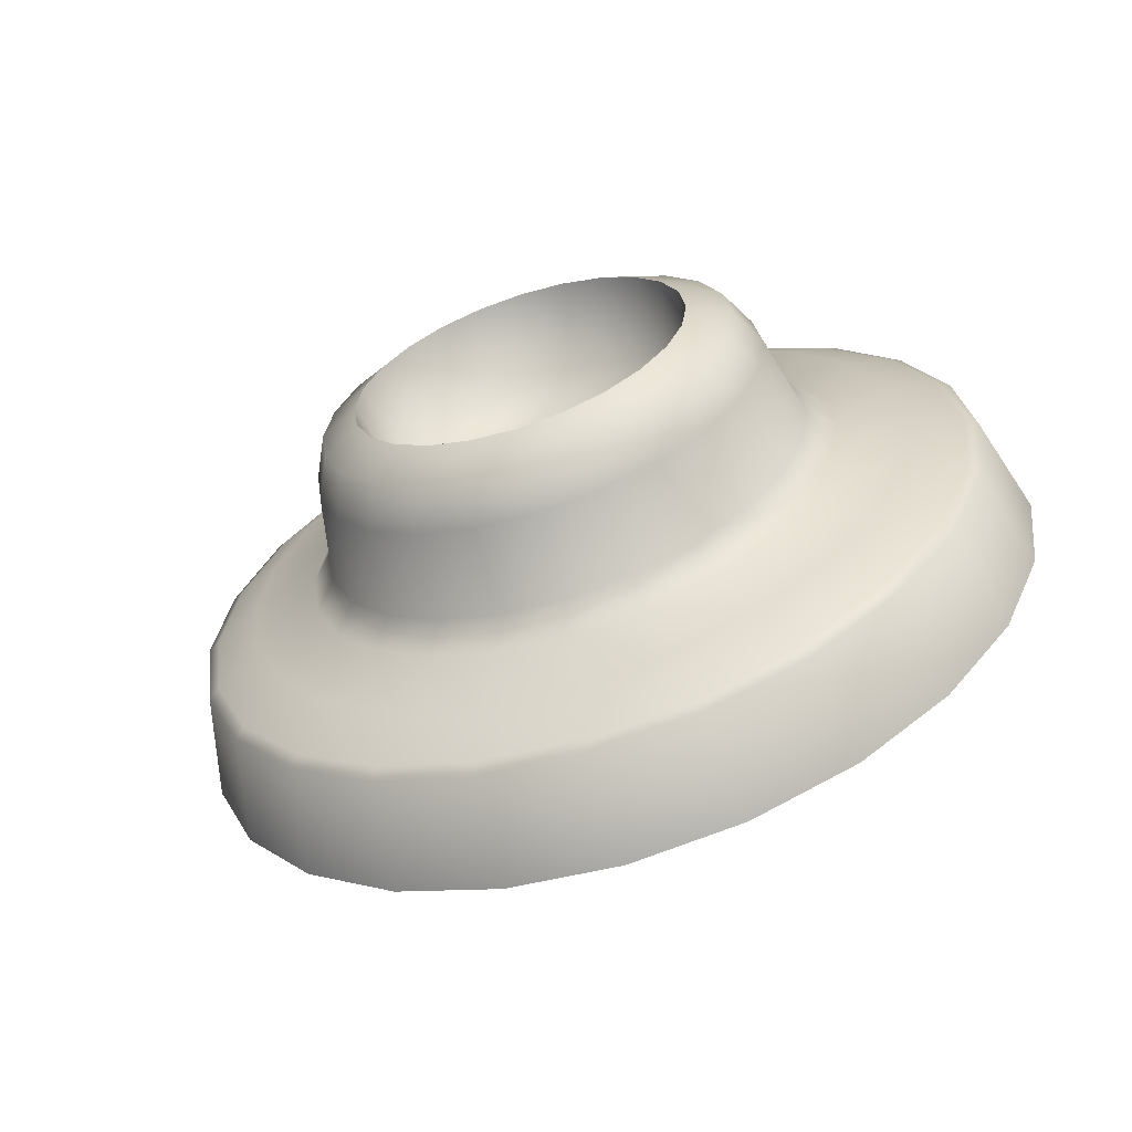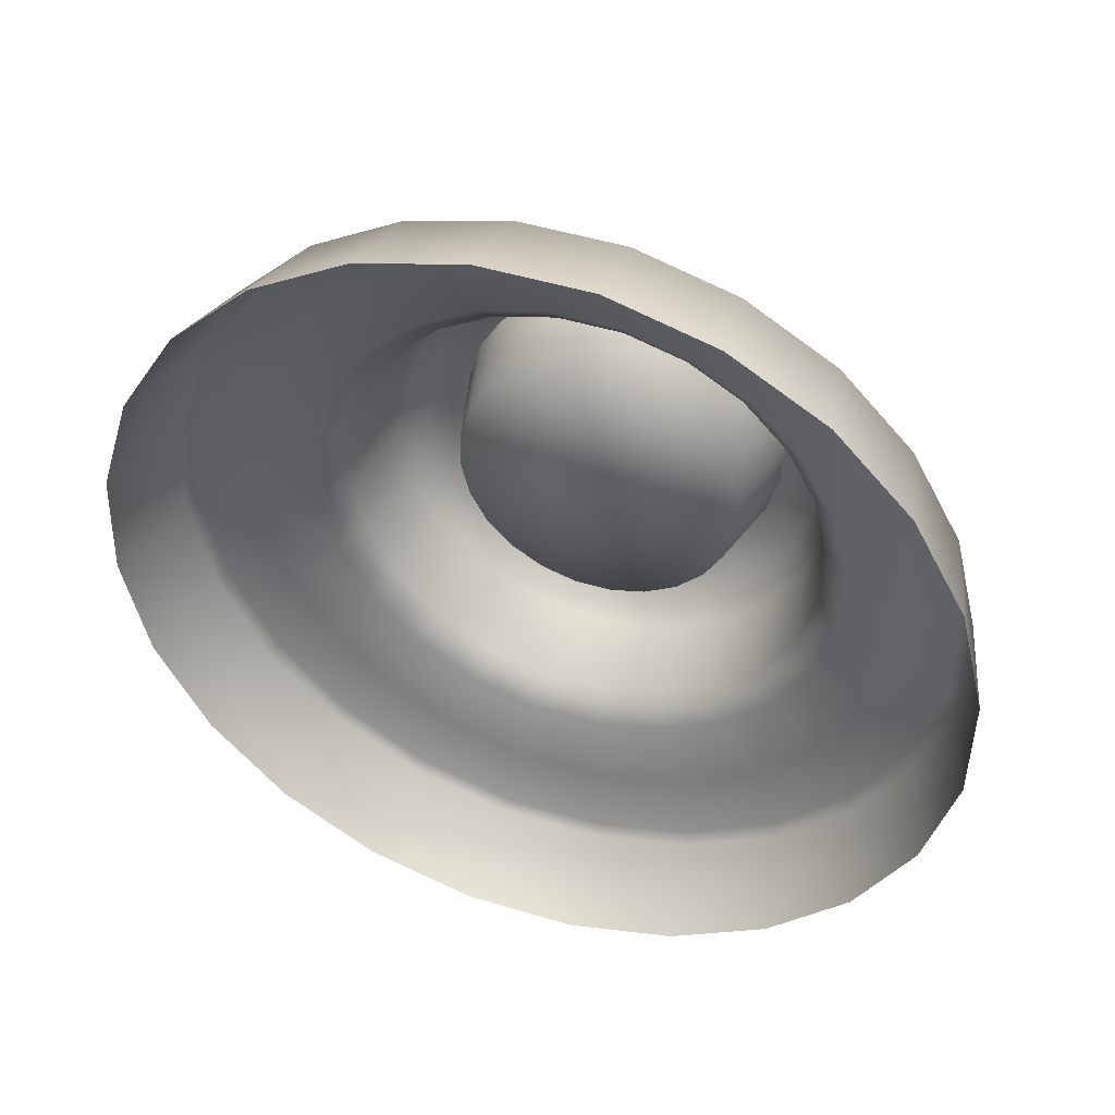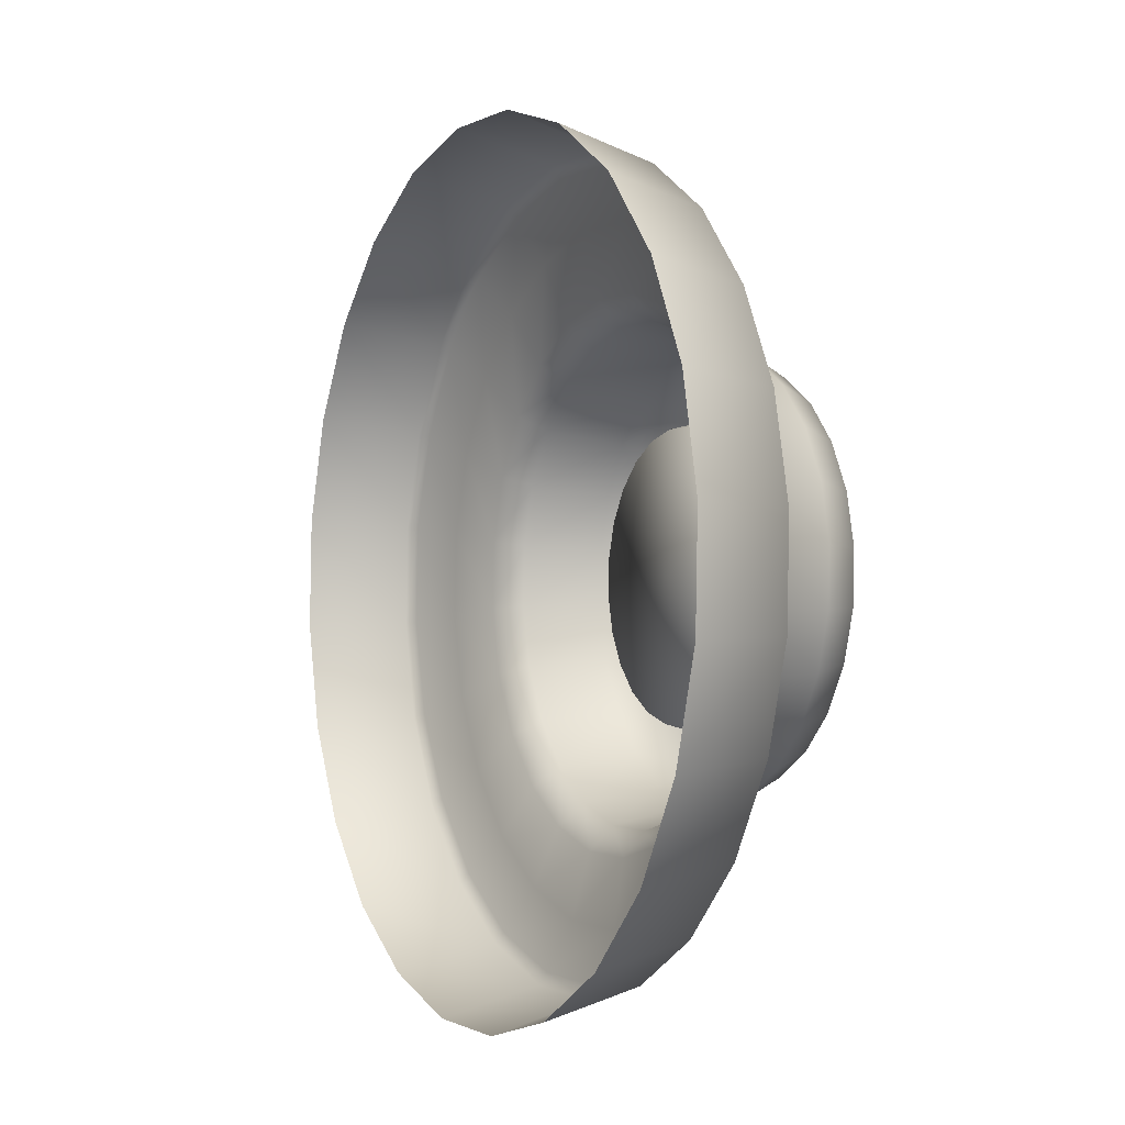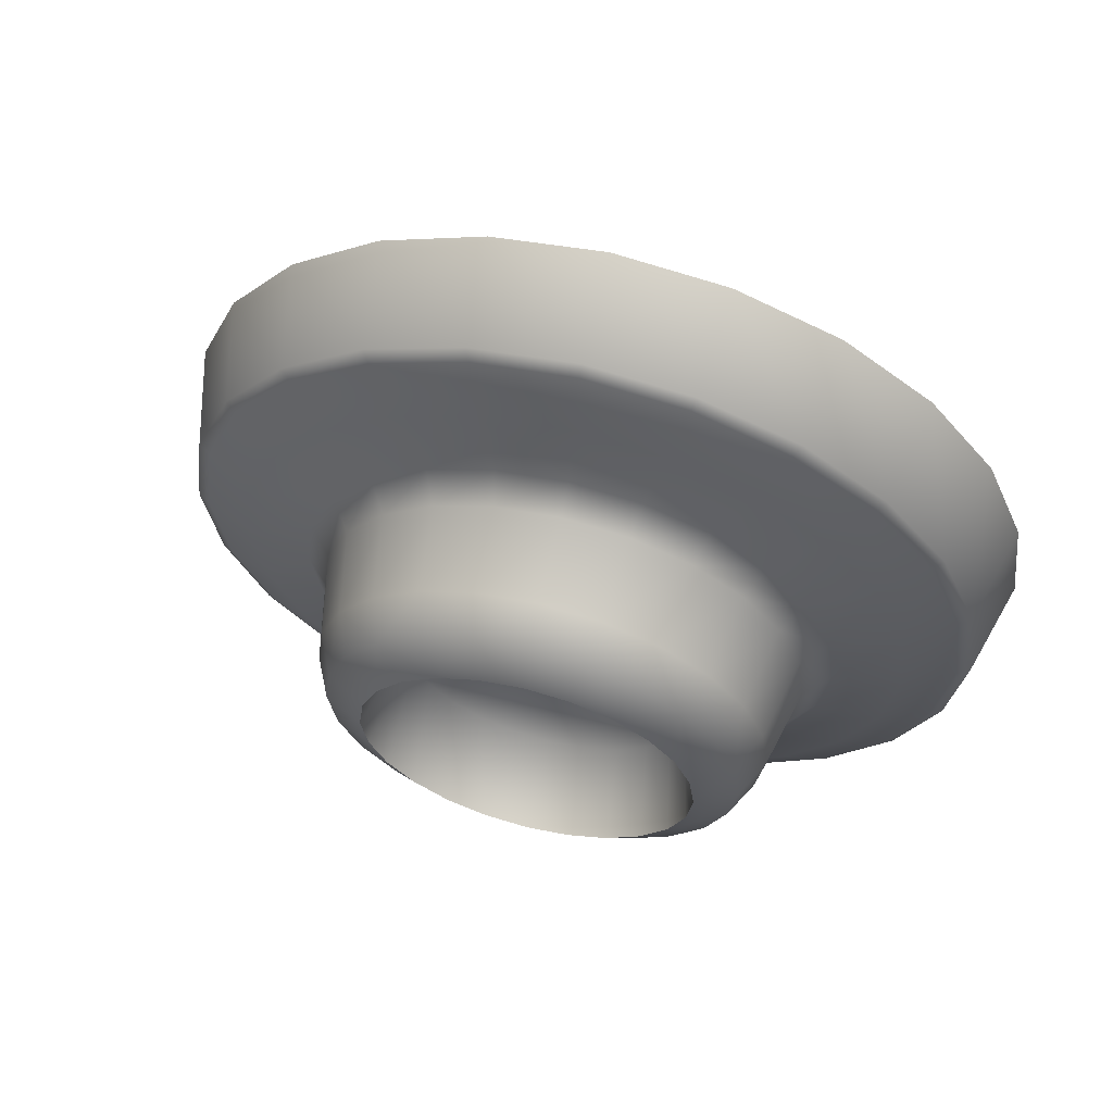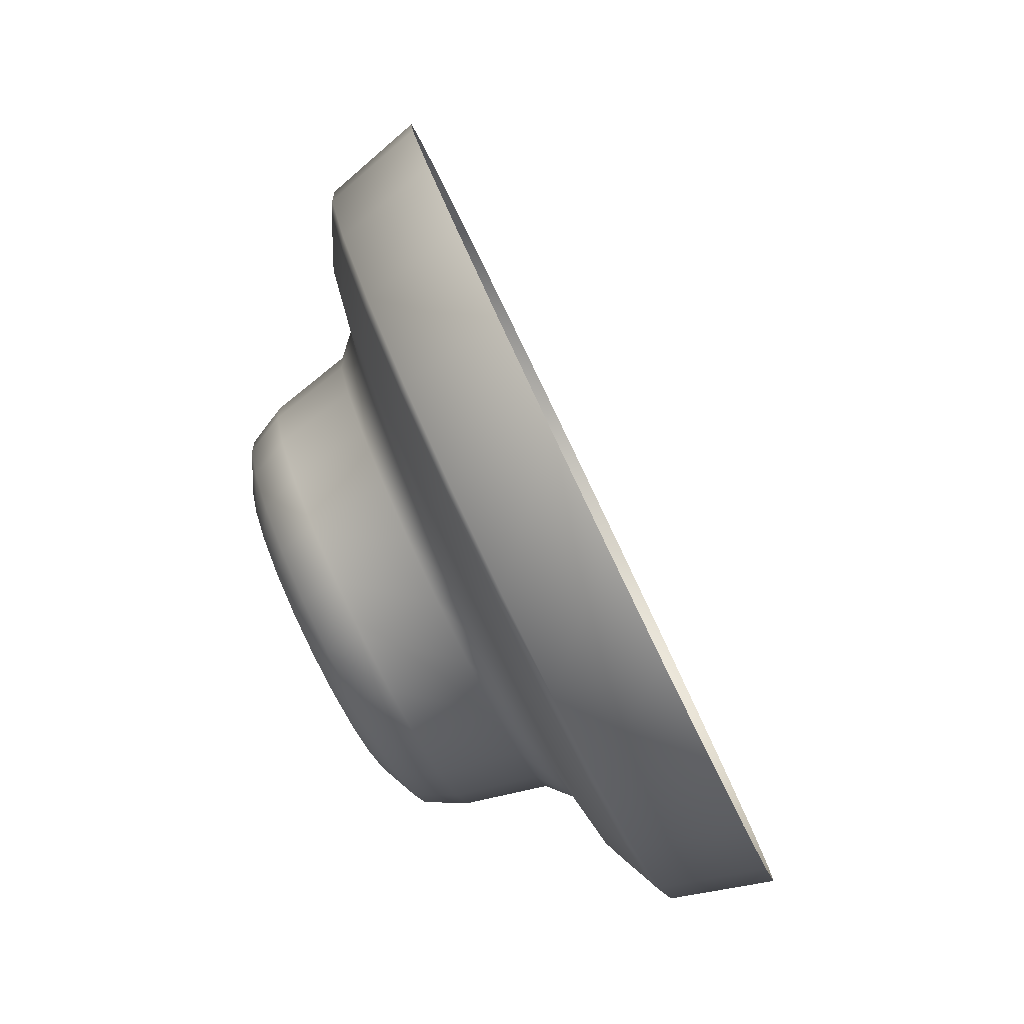
<metadata>
{"format":"obj","ext":"obj","renderer":"f3d","projection":"perspective","resolution":1024,"background":"white","views":[{"elev":-62.7,"azim":-46.7,"up":"+Z"},{"elev":71.1,"azim":110.5,"up":"+Y"},{"elev":68.8,"azim":171.1,"up":"+Y"},{"elev":61.6,"azim":-50.5,"up":"+Z"},{"elev":19.3,"azim":-6.3,"up":"+Y"}]}
</metadata>
<code>
o sponza_296
v 44.97 28.72 -26.94
v 44.75 28.6 -27
v 44.86 28.37 -26.97
v 45.08 28.48 -26.9
v 44.86 28.94 -27.04
v 44.65 28.81 -27.1
v 44.77 29.14 -27.21
v 44.57 28.99 -27.25
v 44.7 29.29 -27.42
v 44.5 29.13 -27.45
v 44.66 29.38 -27.67
v 44.46 29.22 -27.69
v 44.64 29.41 -27.94
v 44.45 29.25 -27.94
v 44.66 29.38 -28.2
v 44.46 29.22 -28.19
v 44.7 29.29 -28.45
v 44.5 29.13 -28.42
v 44.77 29.14 -28.67
v 44.57 28.99 -28.62
v 44.86 28.94 -28.83
v 44.65 28.81 -28.77
v 44.97 28.72 -28.93
v 44.75 28.6 -28.87
v 45.08 28.48 -28.97
v 44.86 28.37 -28.9
v 45.19 28.23 -28.93
v 44.96 28.15 -28.87
v 45.3 28.01 -28.83
v 45.06 27.93 -28.77
v 45.39 27.81 -28.67
v 45.15 27.75 -28.62
v 45.46 27.66 -28.45
v 45.21 27.61 -28.42
v 45.5 27.57 -28.2
v 45.25 27.53 -28.19
v 45.51 27.54 -27.94
v 45.27 27.5 -27.94
v 45.5 27.57 -27.67
v 45.25 27.53 -27.69
v 45.46 27.66 -27.42
v 45.21 27.61 -27.45
v 45.39 27.81 -27.21
v 45.15 27.75 -27.25
v 45.3 28.01 -27.04
v 45.06 27.93 -27.1
v 45.19 28.23 -26.94
v 44.96 28.15 -27
v 44.39 28.3 -27.46
v 44.47 28.35 -27.41
v 44.42 28.47 -27.46
v 44.34 28.41 -27.5
v 44.32 28.35 -27.59
v 44.36 28.26 -27.55
v 44.41 28.16 -27.53
v 44.45 28.18 -27.44
v 44.3 28.5 -27.58
v 44.37 28.57 -27.55
v 44.33 28.65 -27.66
v 44.27 28.57 -27.69
v 44.26 28.48 -27.74
v 44.29 28.42 -27.65
v 44.25 28.62 -27.81
v 44.31 28.7 -27.8
v 44.3 28.72 -27.94
v 44.24 28.63 -27.94
v 44.24 28.53 -27.94
v 44.24 28.52 -27.83
v 44.25 28.62 -28.07
v 44.31 28.7 -28.08
v 44.33 28.65 -28.21
v 44.27 28.57 -28.19
v 44.26 28.48 -28.14
v 44.24 28.52 -28.04
v 44.3 28.5 -28.29
v 44.37 28.57 -28.32
v 44.42 28.47 -28.41
v 44.34 28.41 -28.37
v 44.32 28.35 -28.29
v 44.29 28.42 -28.22
v 44.39 28.3 -28.42
v 44.47 28.35 -28.47
v 44.53 28.22 -28.48
v 44.45 28.18 -28.44
v 44.41 28.16 -28.34
v 44.36 28.26 -28.33
v 44.5 28.06 -28.42
v 44.59 28.09 -28.47
v 44.65 27.97 -28.41
v 44.55 27.96 -28.37
v 44.49 27.98 -28.29
v 44.45 28.07 -28.33
v 44.6 27.86 -28.29
v 44.7 27.87 -28.32
v 44.73 27.79 -28.21
v 44.63 27.79 -28.19
v 44.56 27.85 -28.14
v 44.53 27.9 -28.22
v 44.65 27.75 -28.07
v 44.76 27.74 -28.08
v 44.77 27.73 -27.94
v 44.66 27.73 -27.94
v 44.58 27.8 -27.94
v 44.57 27.81 -28.04
v 44.65 27.75 -27.81
v 44.76 27.74 -27.8
v 44.73 27.79 -27.66
v 44.63 27.79 -27.69
v 44.56 27.85 -27.74
v 44.57 27.81 -27.83
v 44.6 27.86 -27.58
v 44.7 27.87 -27.55
v 44.65 27.97 -27.46
v 44.55 27.96 -27.5
v 44.49 27.98 -27.59
v 44.53 27.9 -27.65
v 44.5 28.06 -27.46
v 44.59 28.09 -27.41
v 44.53 28.22 -27.39
v 44.45 28.07 -27.55
v 44.65 28.44 -27.37
v 44.59 28.57 -27.43
v 44.71 28.3 -27.35
v 44.53 28.68 -27.52
v 44.49 28.77 -27.64
v 44.47 28.82 -27.78
v 44.46 28.84 -27.94
v 44.47 28.82 -28.09
v 44.49 28.77 -28.23
v 44.53 28.68 -28.36
v 44.59 28.57 -28.45
v 44.65 28.44 -28.51
v 44.71 28.3 -28.53
v 44.78 28.17 -28.51
v 44.84 28.04 -28.45
v 44.89 27.93 -28.36
v 44.93 27.84 -28.23
v 44.95 27.79 -28.09
v 44.96 27.77 -27.94
v 44.95 27.79 -27.78
v 44.93 27.84 -27.64
v 44.89 27.93 -27.52
v 44.84 28.04 -27.43
v 44.78 28.17 -27.37
v 44.69 28.48 -27.31
v 44.7 28.53 -27.15
v 44.62 28.71 -27.23
v 44.63 28.62 -27.37
v 44.76 28.33 -27.29
v 44.79 28.34 -27.12
v 44.83 28.18 -27.31
v 44.88 28.15 -27.15
v 44.9 28.03 -27.37
v 44.96 27.97 -27.23
v 44.96 27.91 -27.48
v 45.04 27.82 -27.36
v 45 27.82 -27.61
v 45.09 27.7 -27.53
v 45.03 27.76 -27.77
v 45.12 27.63 -27.73
v 45.04 27.74 -27.94
v 45.14 27.6 -27.94
v 45.03 27.76 -28.11
v 45.12 27.63 -28.15
v 45 27.82 -28.26
v 45.09 27.7 -28.34
v 44.96 27.91 -28.4
v 45.04 27.82 -28.51
v 44.9 28.03 -28.5
v 44.96 27.97 -28.64
v 44.83 28.18 -28.57
v 44.88 28.15 -28.72
v 44.76 28.33 -28.59
v 44.79 28.34 -28.75
v 44.69 28.48 -28.57
v 44.7 28.53 -28.72
v 44.63 28.62 -28.5
v 44.62 28.71 -28.64
v 44.57 28.75 -28.4
v 44.55 28.86 -28.51
v 44.53 28.84 -28.26
v 44.49 28.98 -28.34
v 44.5 28.9 -28.11
v 44.46 29.05 -28.15
v 44.49 28.92 -27.94
v 44.45 29.08 -27.94
v 44.5 28.9 -27.77
v 44.46 29.05 -27.73
v 44.53 28.84 -27.61
v 44.49 28.98 -27.53
v 44.57 28.75 -27.48
v 44.55 28.86 -27.36
v 44.57 28.34 -27.6
v 44.6 28.25 -27.59
v 44.53 28.41 -27.63
v 44.5 28.48 -27.69
v 44.48 28.53 -27.76
v 44.46 28.56 -27.85
v 44.46 28.57 -27.94
v 44.46 28.56 -28.03
v 44.48 28.53 -28.11
v 44.5 28.48 -28.19
v 44.53 28.41 -28.24
v 44.57 28.34 -28.28
v 44.6 28.25 -28.29
v 44.64 28.17 -28.28
v 44.68 28.1 -28.24
v 44.71 28.03 -28.19
v 44.73 27.98 -28.11
v 44.75 27.95 -28.03
v 44.75 27.94 -27.94
v 44.75 27.95 -27.85
v 44.73 27.98 -27.76
v 44.71 28.03 -27.69
v 44.68 28.1 -27.63
v 44.64 28.17 -27.6
v 44.63 28.26 -27.94
v 44.64 28.79 -27.13
v 44.74 28.58 -27.03
v 44.84 28.37 -27
v 44.95 28.15 -27.03
v 45.04 27.94 -27.13
v 45.12 27.77 -27.28
v 45.19 27.63 -27.47
v 45.22 27.55 -27.7
v 45.24 27.52 -27.94
v 45.22 27.55 -28.18
v 45.19 27.63 -28.41
v 45.12 27.77 -28.6
v 45.04 27.94 -28.75
v 44.95 28.15 -28.84
v 44.84 28.37 -28.87
v 44.74 28.58 -28.84
v 44.64 28.79 -28.75
v 44.56 28.96 -28.6
v 44.5 29.1 -28.41
v 44.46 29.18 -28.18
v 44.45 29.21 -27.94
v 44.46 29.18 -27.7
v 44.5 29.1 -27.47
v 44.56 28.96 -27.28
v 44.32 28.35 -27.59
v 44.36 28.26 -27.55
v 44.41 28.16 -27.53
v 44.26 28.48 -27.74
v 44.29 28.42 -27.65
v 44.24 28.53 -27.94
v 44.24 28.52 -27.83
v 44.26 28.48 -28.14
v 44.24 28.52 -28.04
v 44.32 28.35 -28.29
v 44.29 28.42 -28.22
v 44.41 28.16 -28.34
v 44.36 28.26 -28.33
v 44.49 27.98 -28.29
v 44.45 28.07 -28.33
v 44.56 27.85 -28.14
v 44.53 27.9 -28.22
v 44.58 27.8 -27.94
v 44.57 27.81 -28.04
v 44.56 27.85 -27.74
v 44.57 27.81 -27.83
v 44.49 27.98 -27.59
v 44.53 27.9 -27.65
v 44.45 28.07 -27.55
f 1 2 3
f 1 3 4
f 2 1 5
f 2 5 6
f 7 8 6
f 7 6 5
f 9 10 8
f 9 8 7
f 11 12 10
f 11 10 9
f 13 14 12
f 13 12 11
f 15 16 14
f 15 14 13
f 17 18 16
f 17 16 15
f 19 20 18
f 19 18 17
f 21 22 20
f 21 20 19
f 23 24 22
f 23 22 21
f 25 26 24
f 25 24 23
f 27 28 26
f 27 26 25
f 29 30 28
f 29 28 27
f 31 32 30
f 31 30 29
f 33 34 32
f 33 32 31
f 35 36 34
f 35 34 33
f 37 38 36
f 37 36 35
f 39 40 38
f 39 38 37
f 41 42 40
f 41 40 39
f 43 44 42
f 43 42 41
f 45 46 44
f 45 44 43
f 47 48 46
f 47 46 45
f 4 3 48
f 4 48 47
f 49 50 51
f 49 51 52
f 242 243 49
f 242 49 52
f 49 243 244
f 49 244 56
f 57 58 59
f 57 59 60
f 245 246 57
f 245 57 60
f 57 246 242
f 57 242 52
f 63 64 65
f 63 65 66
f 247 248 63
f 247 63 66
f 63 248 245
f 63 245 60
f 69 70 71
f 69 71 72
f 249 250 69
f 249 69 72
f 69 250 247
f 69 247 66
f 75 76 77
f 75 77 78
f 251 252 75
f 251 75 78
f 75 252 249
f 75 249 72
f 81 82 83
f 81 83 84
f 253 254 81
f 253 81 84
f 81 254 251
f 81 251 78
f 87 88 89
f 87 89 90
f 255 256 87
f 255 87 90
f 87 256 253
f 87 253 84
f 93 94 95
f 93 95 96
f 257 258 93
f 257 93 96
f 93 258 255
f 93 255 90
f 99 100 101
f 99 101 102
f 259 260 99
f 259 99 102
f 99 260 257
f 99 257 96
f 105 106 107
f 105 107 108
f 261 262 105
f 261 105 108
f 105 262 259
f 105 259 102
f 111 112 113
f 111 113 114
f 263 264 111
f 263 111 114
f 111 264 261
f 111 261 108
f 117 118 119
f 117 119 56
f 244 265 117
f 244 117 56
f 117 265 263
f 117 263 114
f 51 50 121
f 51 121 122
f 123 121 50
f 123 50 119
f 59 58 124
f 59 124 125
f 122 124 58
f 122 58 51
f 65 64 126
f 65 126 127
f 125 126 64
f 125 64 59
f 71 70 128
f 71 128 129
f 127 128 70
f 127 70 65
f 77 76 130
f 77 130 131
f 129 130 76
f 129 76 71
f 83 82 132
f 83 132 133
f 131 132 82
f 131 82 77
f 89 88 134
f 89 134 135
f 133 134 88
f 133 88 83
f 95 94 136
f 95 136 137
f 135 136 94
f 135 94 89
f 101 100 138
f 101 138 139
f 137 138 100
f 137 100 95
f 107 106 140
f 107 140 141
f 139 140 106
f 139 106 101
f 113 112 142
f 113 142 143
f 141 142 112
f 141 112 107
f 119 118 144
f 119 144 123
f 143 144 118
f 143 118 113
f 145 146 147
f 145 147 148
f 149 150 146
f 149 146 145
f 151 152 150
f 151 150 149
f 153 154 152
f 153 152 151
f 155 156 154
f 155 154 153
f 157 158 156
f 157 156 155
f 159 160 158
f 159 158 157
f 161 162 160
f 161 160 159
f 163 164 162
f 163 162 161
f 165 166 164
f 165 164 163
f 167 168 166
f 167 166 165
f 169 170 168
f 169 168 167
f 171 172 170
f 171 170 169
f 173 174 172
f 173 172 171
f 175 176 174
f 175 174 173
f 177 178 176
f 177 176 175
f 179 180 178
f 179 178 177
f 181 182 180
f 181 180 179
f 183 184 182
f 183 182 181
f 185 186 184
f 185 184 183
f 187 188 186
f 187 186 185
f 189 190 188
f 189 188 187
f 191 192 190
f 191 190 189
f 148 147 192
f 148 192 191
f 54 193 194
f 54 194 55
f 53 195 193
f 53 193 54
f 62 196 195
f 62 195 53
f 61 197 196
f 61 196 62
f 68 198 197
f 68 197 61
f 67 199 198
f 67 198 68
f 74 200 199
f 74 199 67
f 73 201 200
f 73 200 74
f 80 202 201
f 80 201 73
f 79 203 202
f 79 202 80
f 86 204 203
f 86 203 79
f 85 205 204
f 85 204 86
f 92 206 205
f 92 205 85
f 91 207 206
f 91 206 92
f 98 208 207
f 98 207 91
f 97 209 208
f 97 208 98
f 104 210 209
f 104 209 97
f 103 211 210
f 103 210 104
f 110 212 211
f 110 211 103
f 109 213 212
f 109 212 110
f 116 214 213
f 116 213 109
f 115 215 214
f 115 214 116
f 120 216 215
f 120 215 115
f 55 194 216
f 55 216 120
f 194 193 217
f 193 195 217
f 195 196 217
f 196 197 217
f 197 198 217
f 198 199 217
f 199 200 217
f 200 201 217
f 201 202 217
f 202 203 217
f 203 204 217
f 204 205 217
f 205 206 217
f 206 207 217
f 207 208 217
f 208 209 217
f 209 210 217
f 210 211 217
f 211 212 217
f 212 213 217
f 213 214 217
f 214 215 217
f 215 216 217
f 216 194 217
f 218 219 2
f 218 2 6
f 220 221 48
f 220 48 3
f 222 223 44
f 222 44 46
f 224 225 40
f 224 40 42
f 226 227 36
f 226 36 38
f 228 229 32
f 228 32 34
f 230 231 28
f 230 28 30
f 232 233 24
f 232 24 26
f 234 235 20
f 234 20 22
f 236 237 16
f 236 16 18
f 238 239 12
f 238 12 14
f 240 241 8
f 240 8 10
f 241 192 147
f 241 147 218
f 240 190 192
f 240 192 241
f 239 188 190
f 239 190 240
f 237 184 186
f 237 186 238
f 235 180 182
f 235 182 236
f 233 176 178
f 233 178 234
f 231 172 174
f 231 174 232
f 229 168 170
f 229 170 230
f 227 164 166
f 227 166 228
f 225 160 162
f 225 162 226
f 223 156 158
f 223 158 224
f 221 152 154
f 221 154 222
f 219 146 150
f 219 150 220
f 152 221 220
f 152 220 150
f 156 223 222
f 156 222 154
f 160 225 224
f 160 224 158
f 164 227 226
f 164 226 162
f 168 229 228
f 168 228 166
f 172 231 230
f 172 230 170
f 176 233 232
f 176 232 174
f 180 235 234
f 180 234 178
f 184 237 236
f 184 236 182
f 188 239 238
f 188 238 186
f 146 219 218
f 146 218 147
f 3 2 219
f 3 219 220
f 46 48 221
f 46 221 222
f 42 44 223
f 42 223 224
f 38 40 225
f 38 225 226
f 34 36 227
f 34 227 228
f 30 32 229
f 30 229 230
f 26 28 231
f 26 231 232
f 22 24 233
f 22 233 234
f 18 20 235
f 18 235 236
f 14 16 237
f 14 237 238
f 10 12 239
f 10 239 240
f 6 8 241
f 6 241 218
f 119 50 49
f 119 49 56
f 51 58 57
f 51 57 52
f 59 64 63
f 59 63 60
f 65 70 69
f 65 69 66
f 71 76 75
f 71 75 72
f 77 82 81
f 77 81 78
f 83 88 87
f 83 87 84
f 89 94 93
f 89 93 90
f 95 100 99
f 95 99 96
f 101 106 105
f 101 105 102
f 107 112 111
f 107 111 108
f 113 118 117
f 113 117 114
f 145 148 122
f 145 122 121
f 149 145 121
f 149 121 123
f 191 189 125
f 191 125 124
f 148 191 124
f 148 124 122
f 187 185 127
f 187 127 126
f 189 187 126
f 189 126 125
f 183 181 129
f 183 129 128
f 185 183 128
f 185 128 127
f 179 177 131
f 179 131 130
f 181 179 130
f 181 130 129
f 175 173 133
f 175 133 132
f 177 175 132
f 177 132 131
f 171 169 135
f 171 135 134
f 173 171 134
f 173 134 133
f 167 165 137
f 167 137 136
f 169 167 136
f 169 136 135
f 163 161 139
f 163 139 138
f 165 163 138
f 165 138 137
f 159 157 141
f 159 141 140
f 161 159 140
f 161 140 139
f 155 153 143
f 155 143 142
f 157 155 142
f 157 142 141
f 151 149 123
f 151 123 144
f 153 151 144
f 153 144 143

</code>
